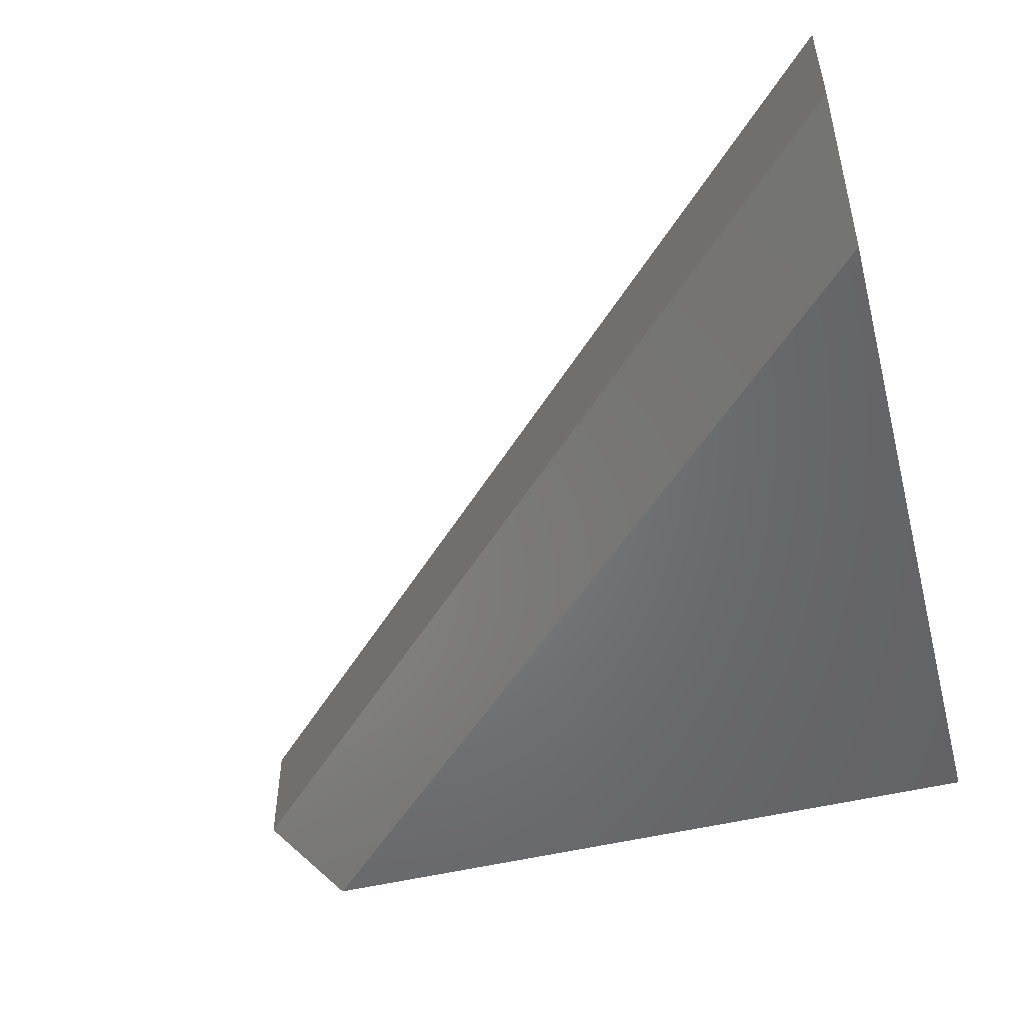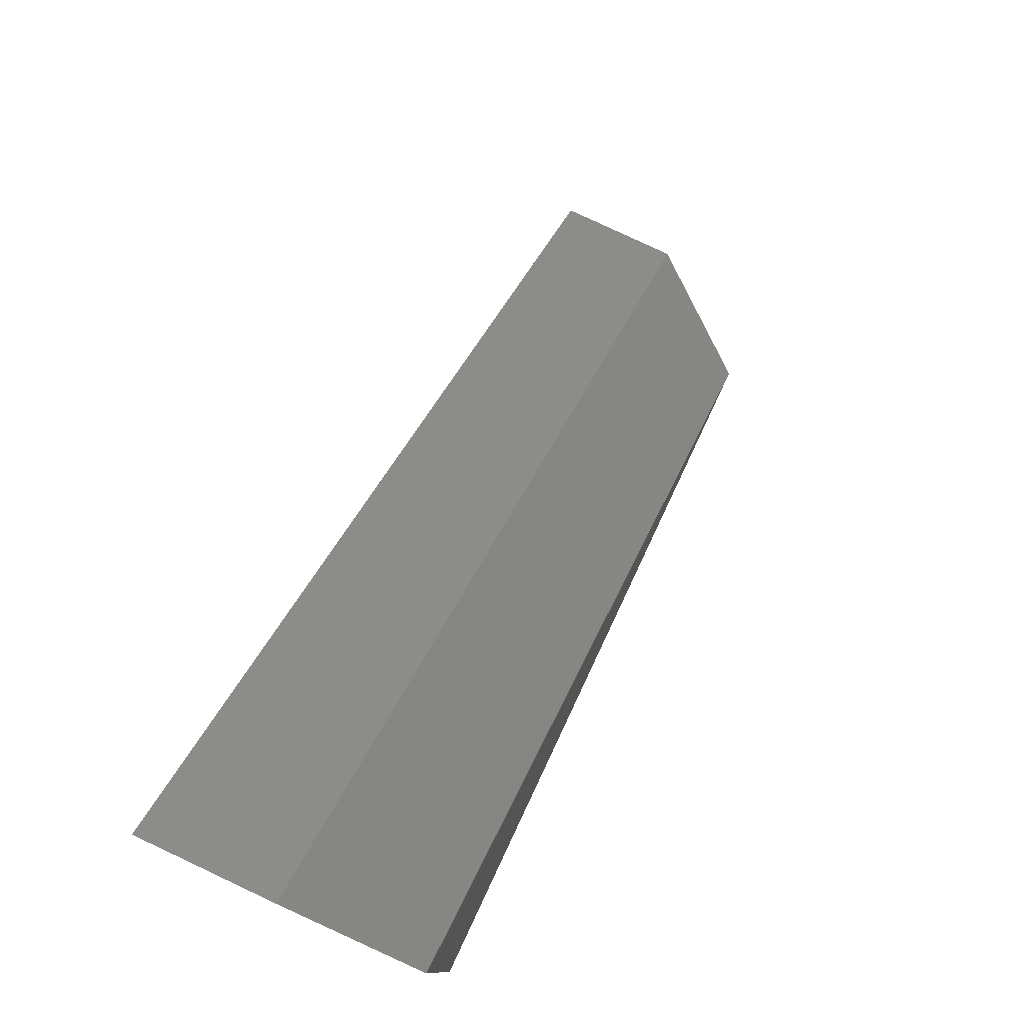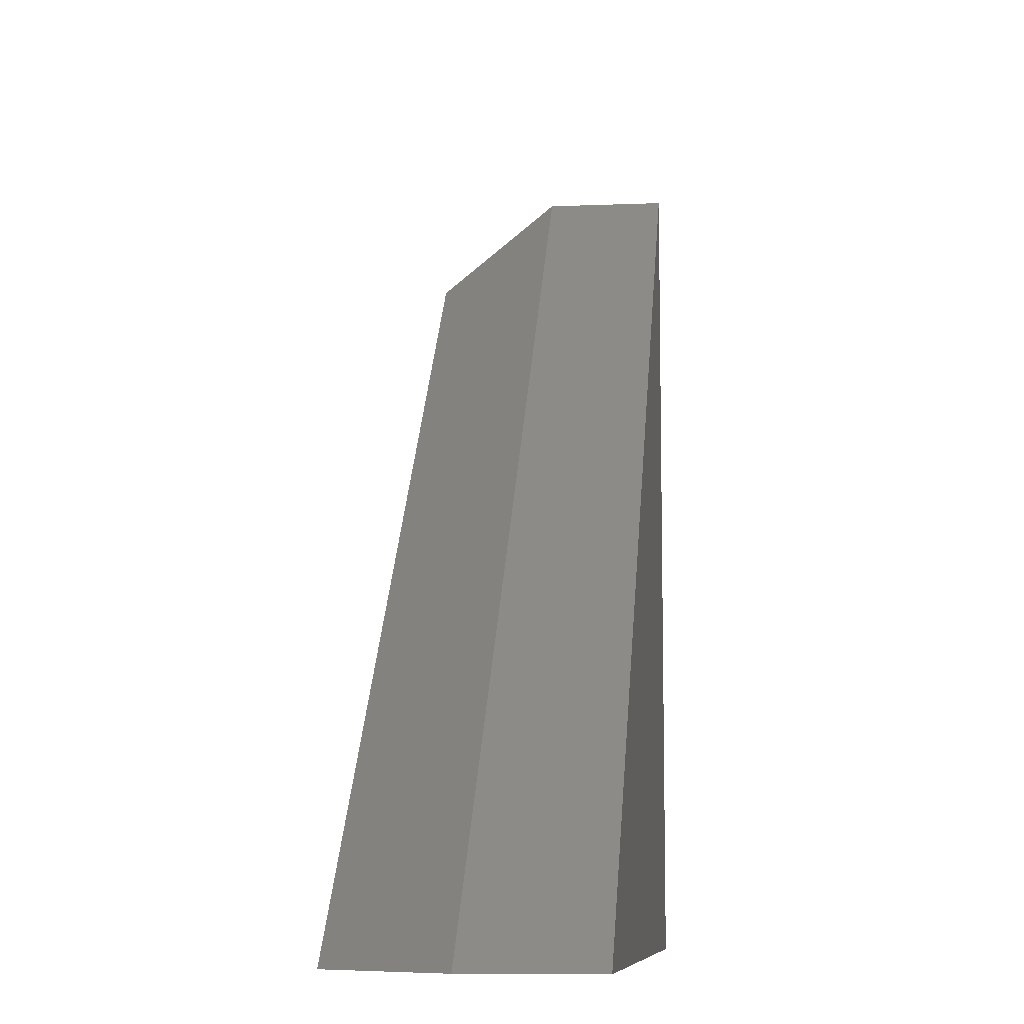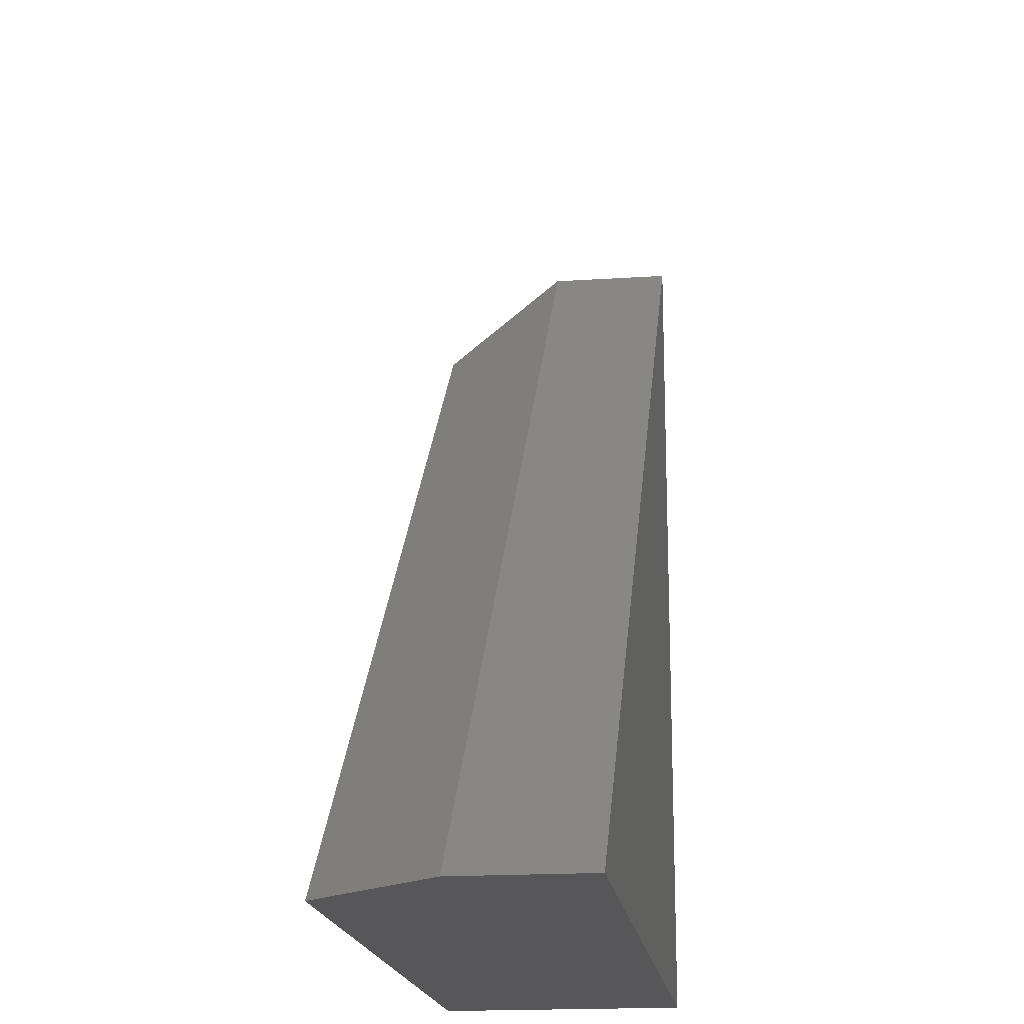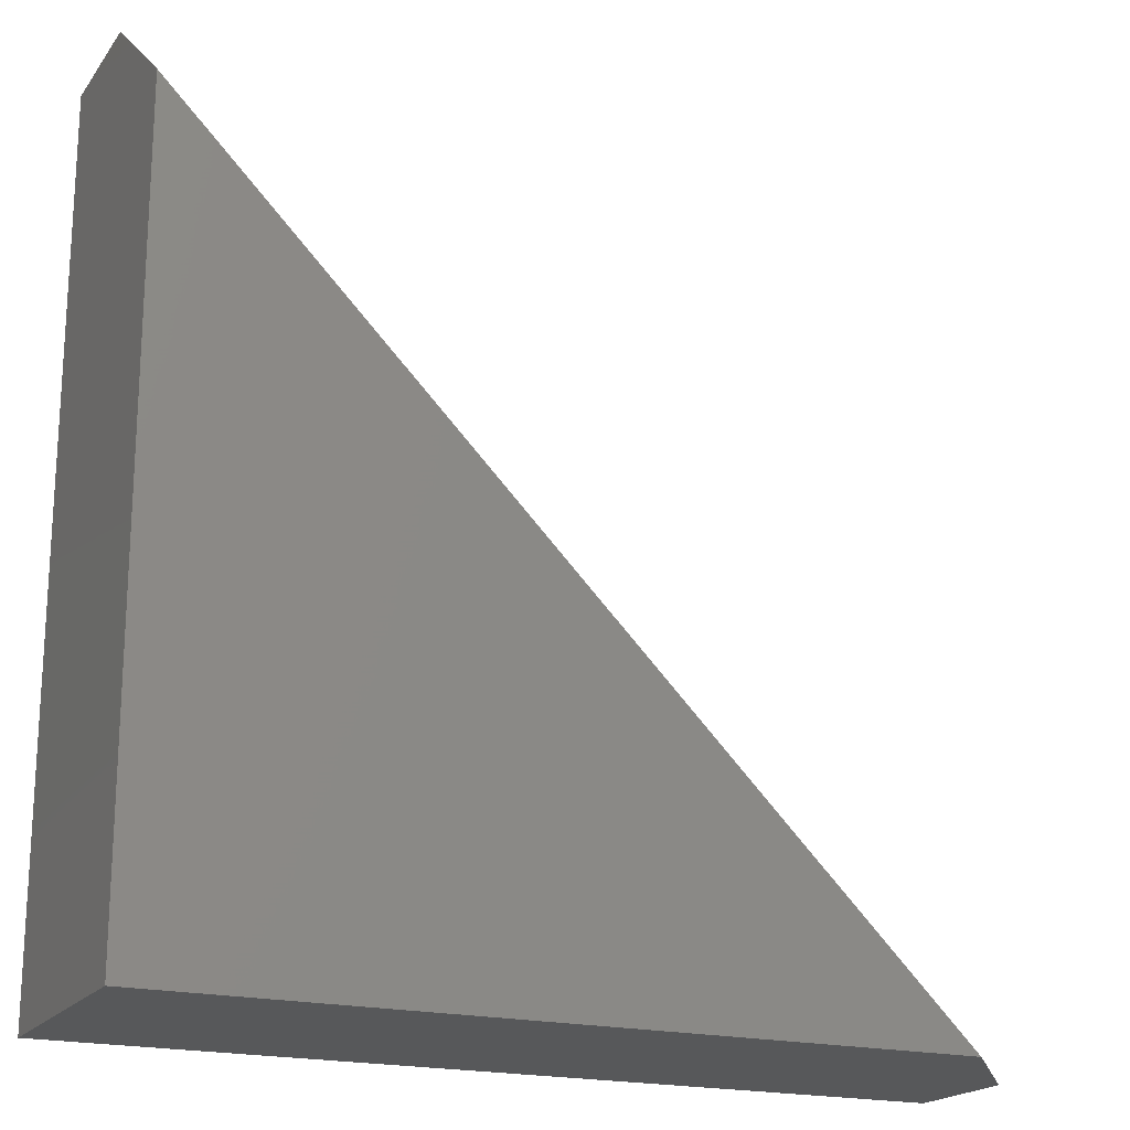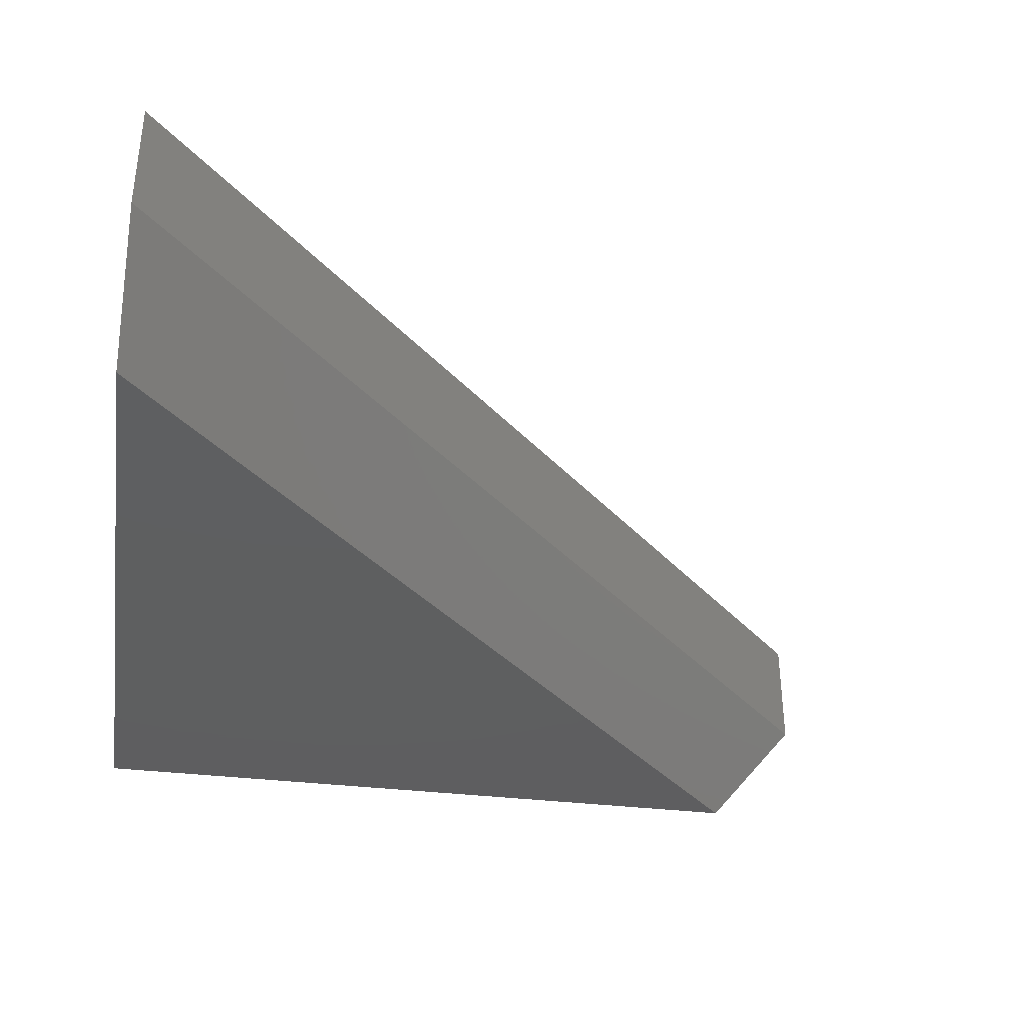
<metadata>
{"format":"stl","ext":"stl","renderer":"f3d","projection":"perspective","resolution":1024,"background":"white","views":[{"elev":-51.2,"azim":104.7,"up":"+Y"},{"elev":79.5,"azim":-64.8,"up":"+Z"},{"elev":-8.8,"azim":96.3,"up":"+Z"},{"elev":-18.1,"azim":97.3,"up":"+Z"},{"elev":-19.4,"azim":-25.2,"up":"+Z"},{"elev":-36.7,"azim":-8.7,"up":"+Y"}]}
</metadata>
<code>
# stl→obj: 8 verts, 12 faces
v 4.051e-17 -0.1094 0.6616
v 0 -0.1094 0
v 0.6616 -0.1094 -4.051e-17
v -1.11e-16 0 0.75
v 4.592e-17 0.1094 0.75
v 0 0.1094 0
v 0.75 0.1094 -4.592e-17
v 0.75 0 -4.592e-17
f 1 2 3
f 4 5 1
f 1 5 6
f 1 6 2
f 7 5 8
f 8 5 4
f 8 3 7
f 7 3 2
f 7 2 6
f 4 1 8
f 8 1 3
f 5 7 6

</code>
